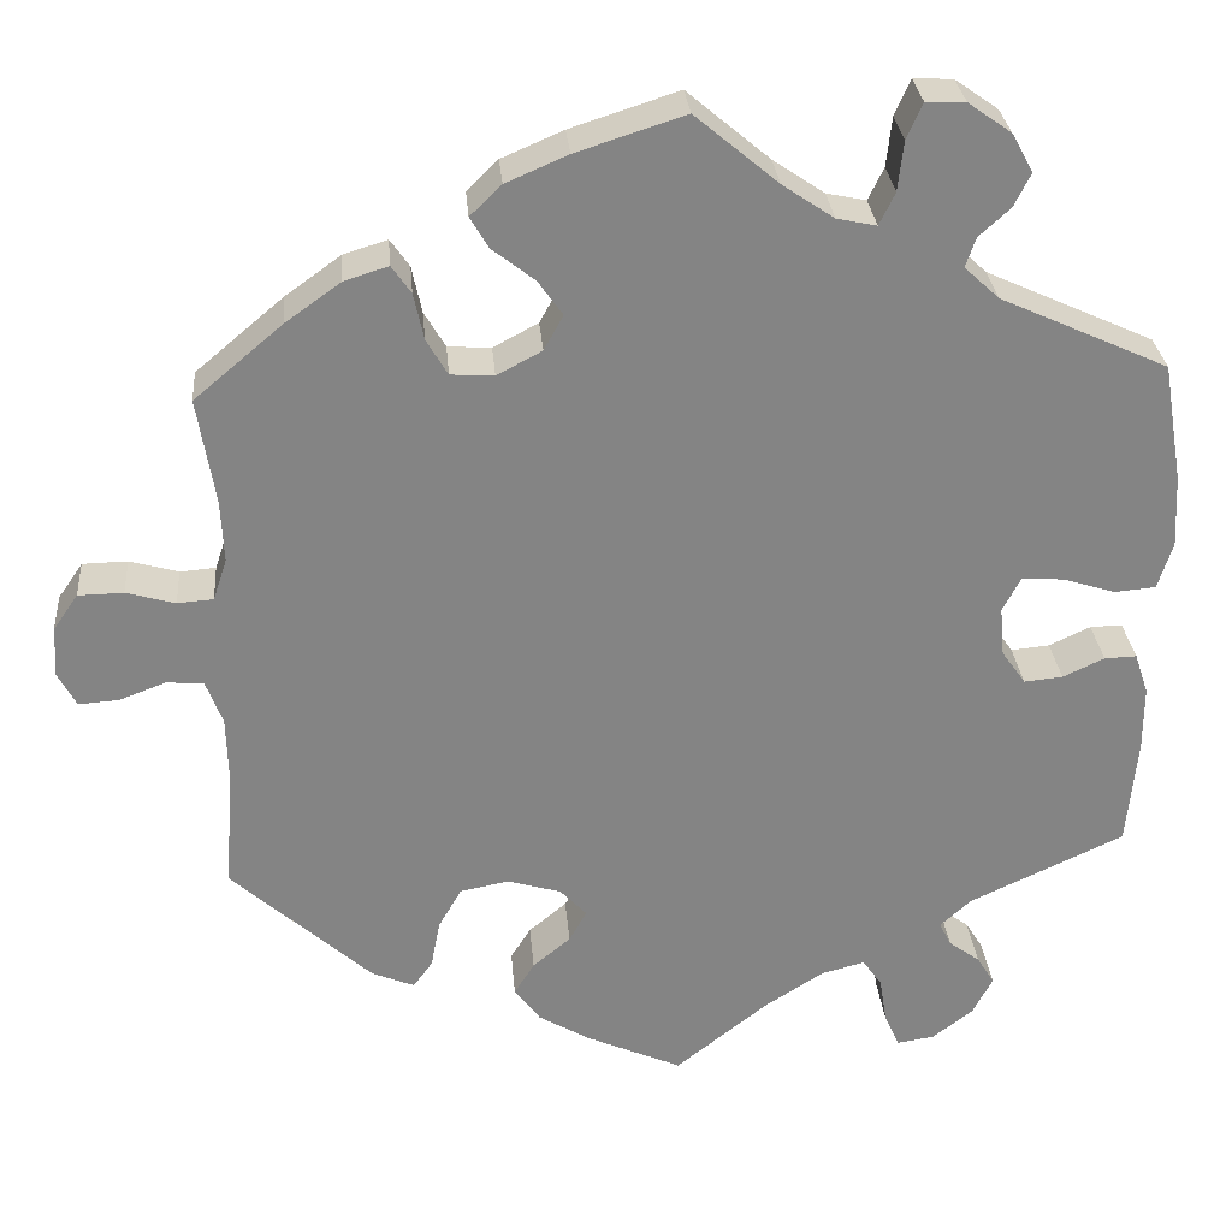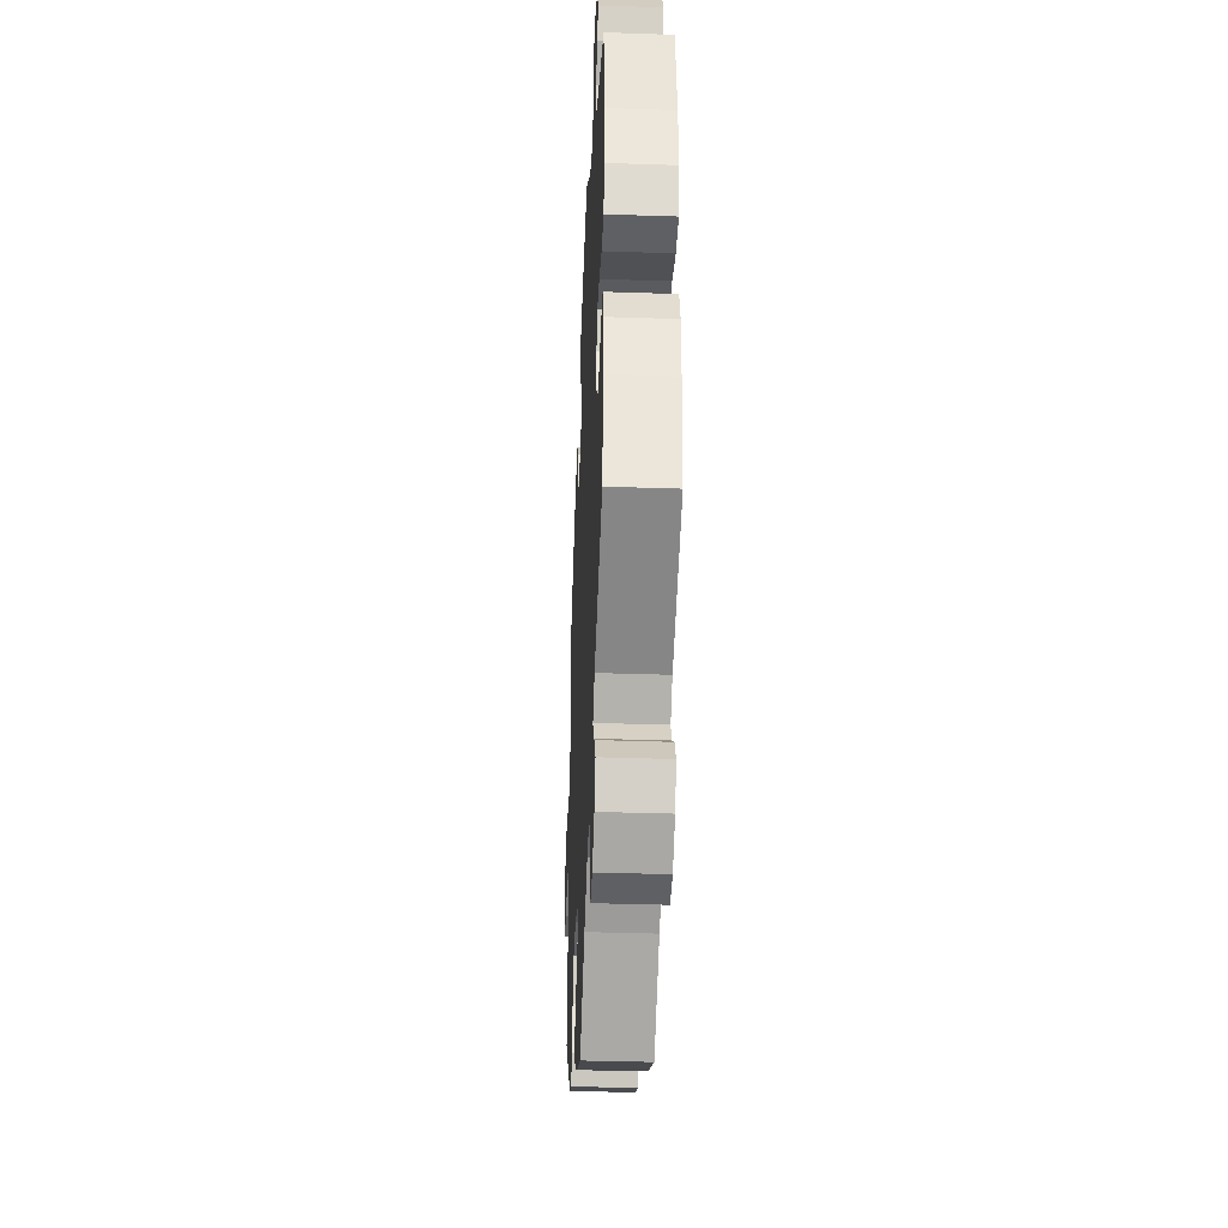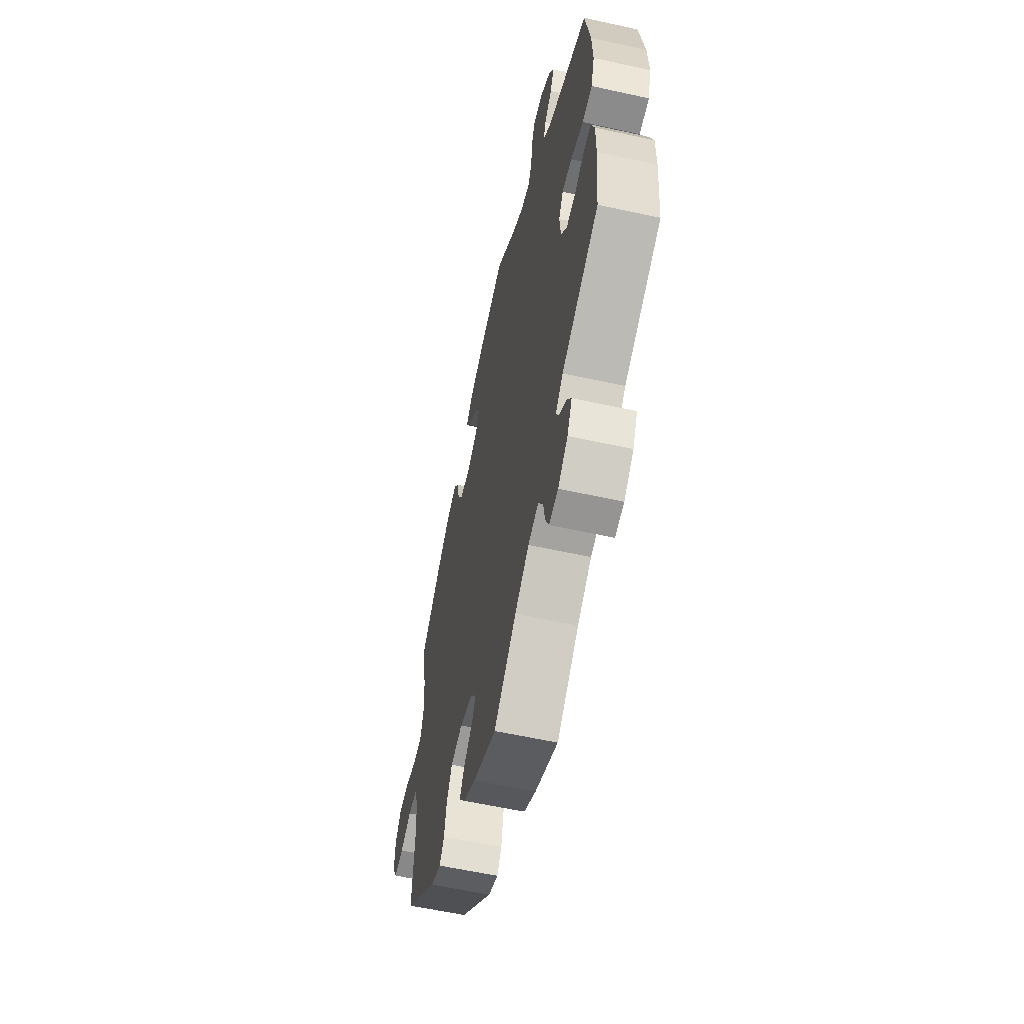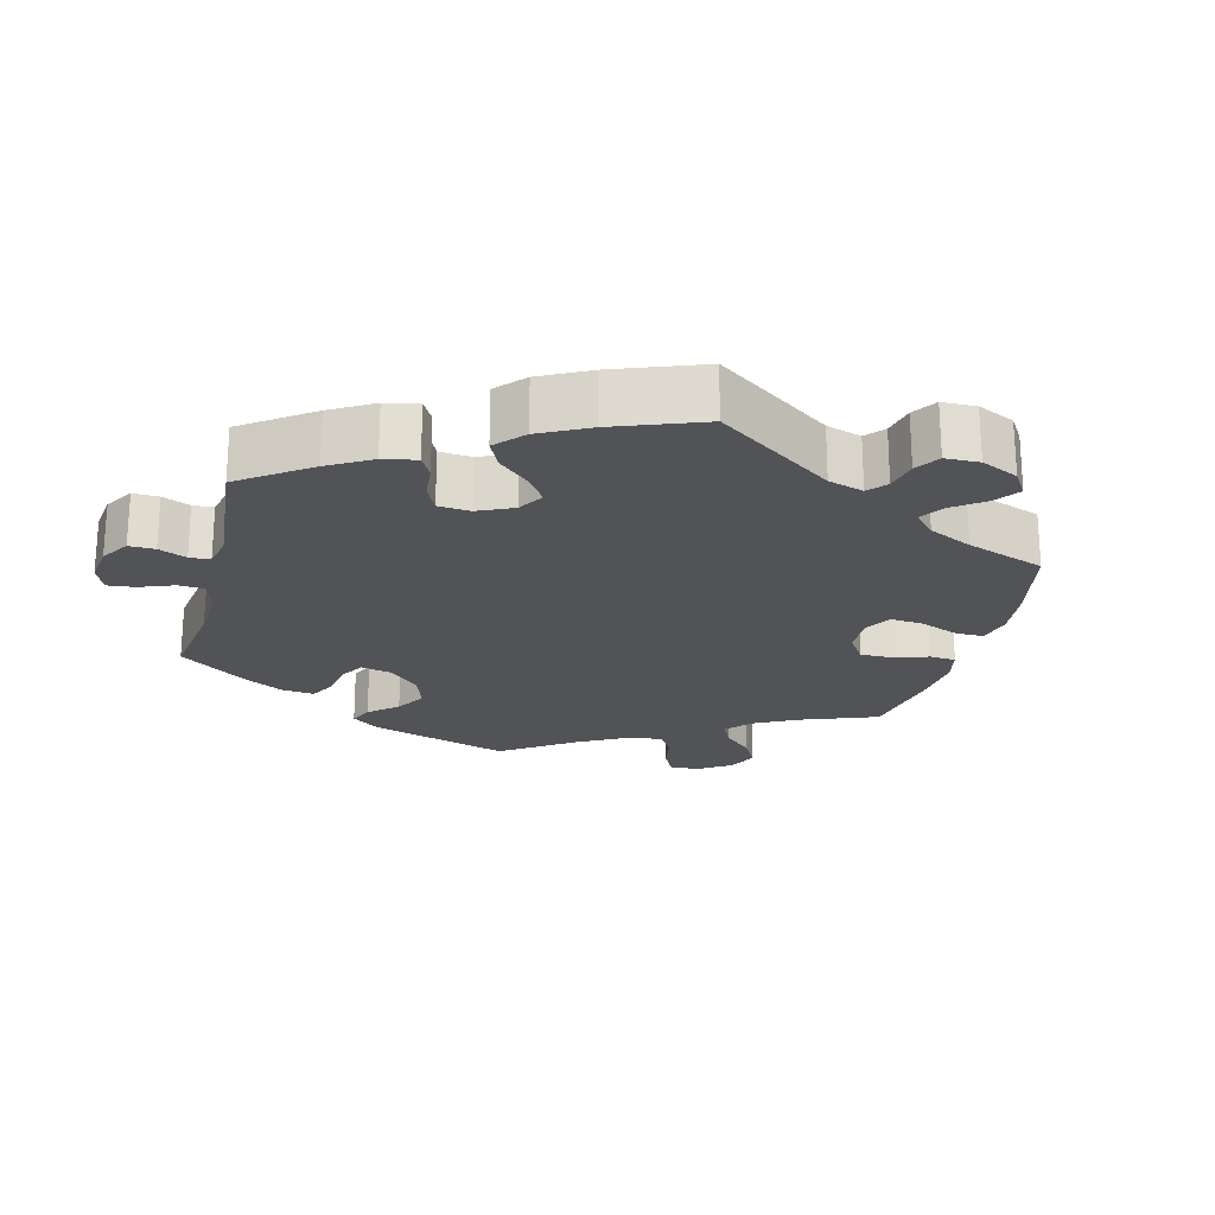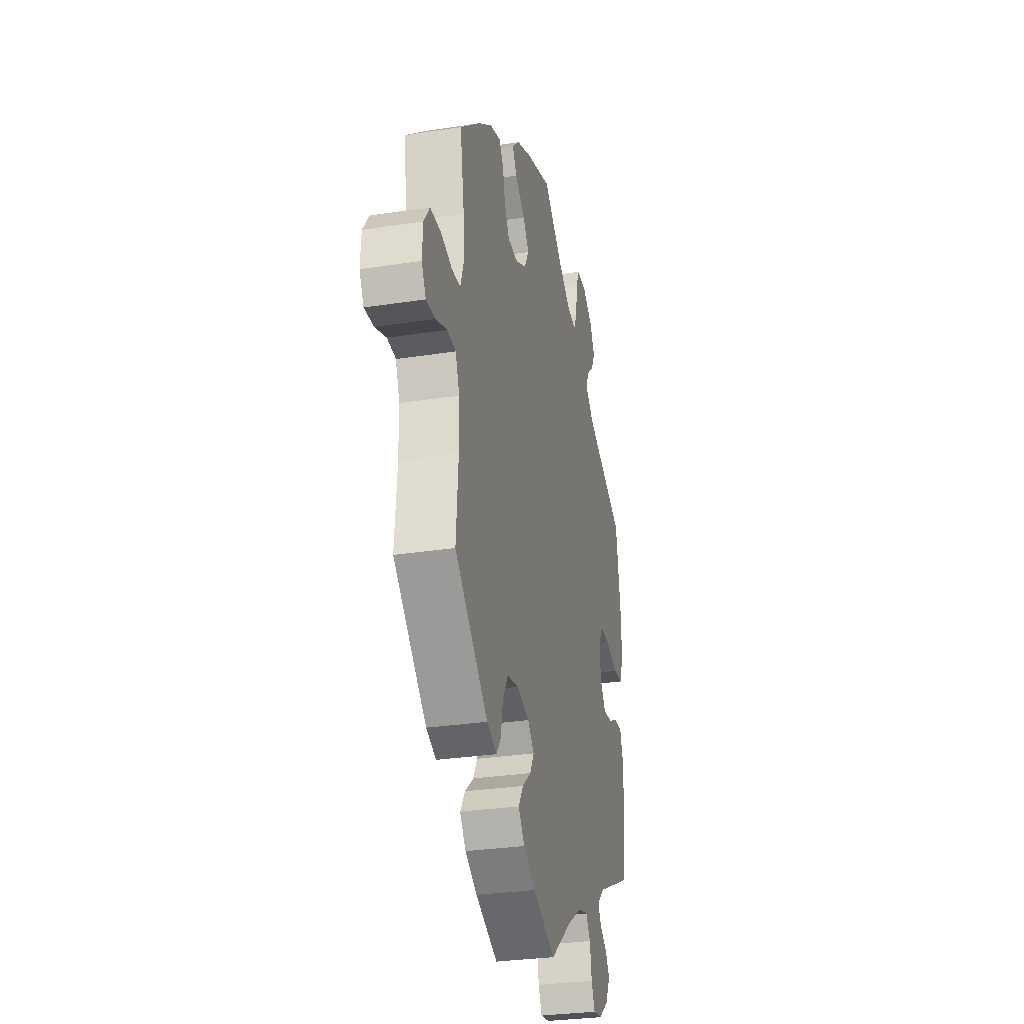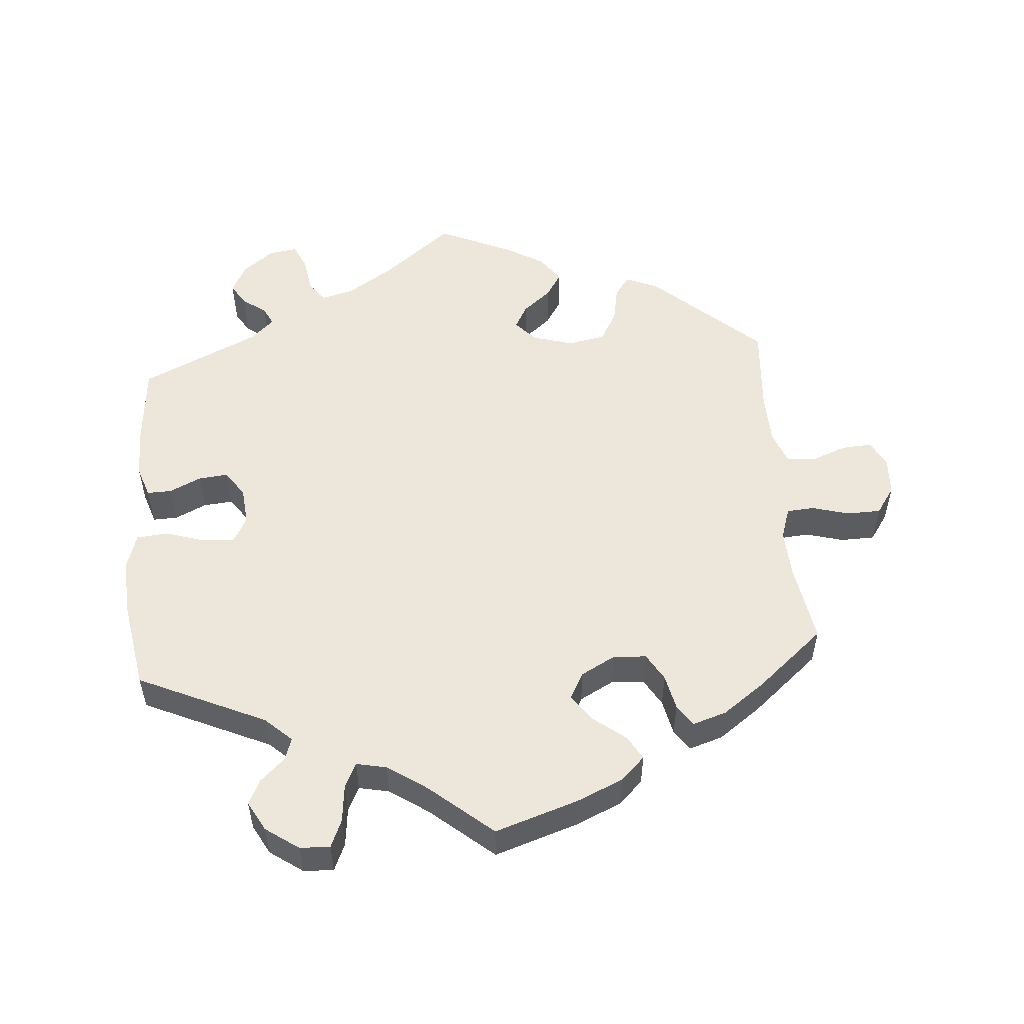
<metadata>
{"format":"obj","ext":"obj","renderer":"f3d","projection":"perspective","resolution":1024,"background":"white","views":[{"elev":29.0,"azim":175.1,"up":"+Z"},{"elev":-37.0,"azim":-92.5,"up":"+Z"},{"elev":-58.8,"azim":-102.8,"up":"+Z"},{"elev":-21.9,"azim":-74.3,"up":"+Y"},{"elev":-29.8,"azim":102.8,"up":"+Z"},{"elev":53.3,"azim":-4.7,"up":"+Y"}]}
</metadata>
<code>
v 0.482 0.07 0.175
v 0.479 0.07 0.107
v 0.494 0.07 0.062
v 0.533 0.07 0.059
v 0.586 0.07 0.074
v 0.635 0.07 0.073
v 0.662 0.07 0.034
v 0.665 0.07 -0.021
v 0.645 0.07 -0.058
v 0.602 0.07 -0.055
v 0.551 0.07 -0.036
v 0.511 0.07 -0.039
v 0.493 0.07 -0.087
v 0.491 0.07 -0.162
v 0.501 0.07 -0.288
v 0.348 0.07 -0.426
v 0.302 0.07 -0.445
v 0.281 0.07 -0.416
v 0.271 0.07 -0.364
v 0.246 0.07 -0.32
v 0.193 0.07 -0.31
v 0.135 0.07 -0.327
v 0.106 0.07 -0.358
v 0.125 0.07 -0.392
v 0.166 0.07 -0.426
v 0.188 0.07 -0.461
v 0.16 0.07 -0.499
v 0.104 0.07 -0.532
v 0 0.07 -0.578
v -0.101 0.07 -0.498
v -0.165 0.07 -0.457
v -0.212 0.07 -0.445
v -0.233 0.07 -0.475
v -0.241 0.07 -0.526
v -0.257 0.07 -0.562
v -0.298 0.07 -0.556
v -0.342 0.07 -0.522
v -0.364 0.07 -0.48
v -0.345 0.07 -0.449
v -0.311 0.07 -0.424
v -0.298 0.07 -0.398
v -0.332 0.07 -0.367
v -0.5 0.07 -0.289
v -0.511 0.07 -0.17
v -0.511 0.07 -0.1
v -0.496 0.07 -0.055
v -0.461 0.07 -0.056
v -0.416 0.07 -0.077
v -0.374 0.07 -0.081
v -0.348 0.07 -0.044
v -0.343 0.07 0.01
v -0.363 0.07 0.047
v -0.408 0.07 0.044
v -0.465 0.07 0.026
v -0.51 0.07 0.03
v -0.526 0.07 0.081
v -0.522 0.07 0.159
v -0.5 0.07 0.289
v -0.318 0.07 0.372
v -0.28 0.07 0.407
v -0.291 0.07 0.439
v -0.325 0.07 0.47
v -0.343 0.07 0.506
v -0.32 0.07 0.548
v -0.273 0.07 0.581
v -0.23 0.07 0.583
v -0.213 0.07 0.544
v -0.207 0.07 0.49
v -0.19 0.07 0.455
v -0.147 0.07 0.464
v -0.091 0.07 0.502
v -0.001 0.07 0.578
v 0.117 0.07 0.54
v 0.184 0.07 0.511
v 0.218 0.07 0.478
v 0.198 0.07 0.444
v 0.152 0.07 0.408
v 0.125 0.07 0.37
v 0.146 0.07 0.332
v 0.195 0.07 0.306
v 0.242 0.07 0.309
v 0.265 0.07 0.348
v 0.276 0.07 0.399
v 0.297 0.07 0.429
v 0.345 0.07 0.414
v 0.405 0.07 0.371
v 0.501 0.07 0.29
v 0.482 0 0.175
v 0.479 0 0.107
v 0.494 0 0.062
v 0.533 0 0.059
v 0.586 0 0.074
v 0.635 0 0.073
v 0.662 0 0.034
v 0.665 0 -0.021
v 0.645 0 -0.058
v 0.602 0 -0.055
v 0.551 0 -0.036
v 0.511 0 -0.039
v 0.493 0 -0.087
v 0.491 0 -0.162
v 0.501 0 -0.288
v 0.348 0 -0.426
v 0.302 0 -0.445
v 0.281 0 -0.416
v 0.271 0 -0.364
v 0.246 0 -0.32
v 0.193 0 -0.31
v 0.135 0 -0.327
v 0.106 0 -0.358
v 0.125 0 -0.392
v 0.166 0 -0.426
v 0.188 0 -0.461
v 0.16 0 -0.499
v 0.104 0 -0.532
v 0 0 -0.578
v -0.101 0 -0.498
v -0.165 0 -0.457
v -0.212 0 -0.445
v -0.233 0 -0.475
v -0.241 0 -0.526
v -0.257 0 -0.562
v -0.298 0 -0.556
v -0.342 0 -0.522
v -0.364 0 -0.48
v -0.345 0 -0.449
v -0.311 0 -0.424
v -0.298 0 -0.398
v -0.332 0 -0.367
v -0.5 0 -0.289
v -0.511 0 -0.17
v -0.511 0 -0.1
v -0.496 0 -0.055
v -0.461 0 -0.056
v -0.416 0 -0.077
v -0.374 0 -0.081
v -0.348 0 -0.044
v -0.343 0 0.01
v -0.363 0 0.047
v -0.408 0 0.044
v -0.465 0 0.026
v -0.51 0 0.03
v -0.526 0 0.081
v -0.522 0 0.159
v -0.5 0 0.289
v -0.318 0 0.372
v -0.28 0 0.407
v -0.291 0 0.439
v -0.325 0 0.47
v -0.343 0 0.506
v -0.32 0 0.548
v -0.273 0 0.581
v -0.23 0 0.583
v -0.213 0 0.544
v -0.207 0 0.49
v -0.19 0 0.455
v -0.147 0 0.464
v -0.091 0 0.502
v -0.001 0 0.578
v 0.117 0 0.54
v 0.184 0 0.511
v 0.218 0 0.478
v 0.198 0 0.444
v 0.152 0 0.408
v 0.125 0 0.37
v 0.146 0 0.332
v 0.195 0 0.306
v 0.242 0 0.309
v 0.265 0 0.348
v 0.276 0 0.399
v 0.297 0 0.429
v 0.345 0 0.414
v 0.405 0 0.371
v 0.501 0 0.29
f 86 87 1
f 85 86 1 2
f 82 83 84 85
f 81 82 85 2
f 80 81 2 3
f 79 80 3
f 74 75 76 77
f 74 77 78
f 71 72 73 74
f 70 71 74 78
f 69 70 78 79
f 65 66 67 68
f 65 68 69
f 64 65 69
f 61 62 63 64
f 60 61 64 69
f 59 60 69 79
f 53 54 55 56
f 52 53 56 57
f 45 46 47 48
f 45 48 49
f 42 43 44 45
f 41 42 45 49
f 37 38 39 40
f 37 40 41
f 36 37 41
f 33 34 35 36
f 32 33 36 41
f 31 32 41 49
f 27 28 29 30
f 24 25 26 27
f 23 24 27 30
f 22 23 30 31
f 16 17 18 19
f 14 15 16 19
f 13 14 19 20
f 12 13 20 21
f 8 9 10 11
f 8 11 12
f 7 8 12
f 4 5 6 7
f 3 4 7 12
f 52 57 58 59
f 51 52 59 79
f 50 51 79 3
f 22 31 49 50
f 21 22 50
f 3 12 21 50
f 88 174 173
f 89 88 173 172
f 172 171 170 169
f 89 172 169 168
f 90 89 168 167
f 90 167 166
f 164 163 162 161
f 165 164 161
f 161 160 159 158
f 165 161 158 157
f 166 165 157 156
f 155 154 153 152
f 156 155 152
f 156 152 151
f 151 150 149 148
f 156 151 148 147
f 166 156 147 146
f 143 142 141 140
f 144 143 140 139
f 135 134 133 132
f 136 135 132
f 132 131 130 129
f 136 132 129 128
f 127 126 125 124
f 128 127 124
f 128 124 123
f 123 122 121 120
f 128 123 120 119
f 136 128 119 118
f 117 116 115 114
f 114 113 112 111
f 117 114 111 110
f 118 117 110 109
f 106 105 104 103
f 106 103 102 101
f 107 106 101 100
f 108 107 100 99
f 98 97 96 95
f 99 98 95
f 99 95 94
f 94 93 92 91
f 99 94 91 90
f 146 145 144 139
f 166 146 139 138
f 90 166 138 137
f 137 136 118 109
f 137 109 108
f 137 108 99 90
f 1 88 89 2
f 2 89 90 3
f 3 90 91 4
f 4 91 92 5
f 5 92 93 6
f 6 93 94 7
f 7 94 95 8
f 8 95 96 9
f 9 96 97 10
f 10 97 98 11
f 11 98 99 12
f 12 99 100 13
f 13 100 101 14
f 14 101 102 15
f 15 102 103 16
f 16 103 104 17
f 17 104 105 18
f 18 105 106 19
f 19 106 107 20
f 20 107 108 21
f 21 108 109 22
f 22 109 110 23
f 23 110 111 24
f 24 111 112 25
f 25 112 113 26
f 26 113 114 27
f 27 114 115 28
f 28 115 116 29
f 29 116 117 30
f 30 117 118 31
f 31 118 119 32
f 32 119 120 33
f 33 120 121 34
f 34 121 122 35
f 35 122 123 36
f 36 123 124 37
f 37 124 125 38
f 38 125 126 39
f 39 126 127 40
f 40 127 128 41
f 41 128 129 42
f 42 129 130 43
f 43 130 131 44
f 44 131 132 45
f 45 132 133 46
f 46 133 134 47
f 47 134 135 48
f 48 135 136 49
f 49 136 137 50
f 50 137 138 51
f 51 138 139 52
f 52 139 140 53
f 53 140 141 54
f 54 141 142 55
f 55 142 143 56
f 56 143 144 57
f 57 144 145 58
f 58 145 146 59
f 59 146 147 60
f 60 147 148 61
f 61 148 149 62
f 62 149 150 63
f 63 150 151 64
f 64 151 152 65
f 65 152 153 66
f 66 153 154 67
f 67 154 155 68
f 68 155 156 69
f 69 156 157 70
f 70 157 158 71
f 71 158 159 72
f 72 159 160 73
f 73 160 161 74
f 74 161 162 75
f 75 162 163 76
f 76 163 164 77
f 77 164 165 78
f 78 165 166 79
f 79 166 167 80
f 80 167 168 81
f 81 168 169 82
f 82 169 170 83
f 83 170 171 84
f 84 171 172 85
f 85 172 173 86
f 86 173 174 87
f 87 174 88 1

</code>
